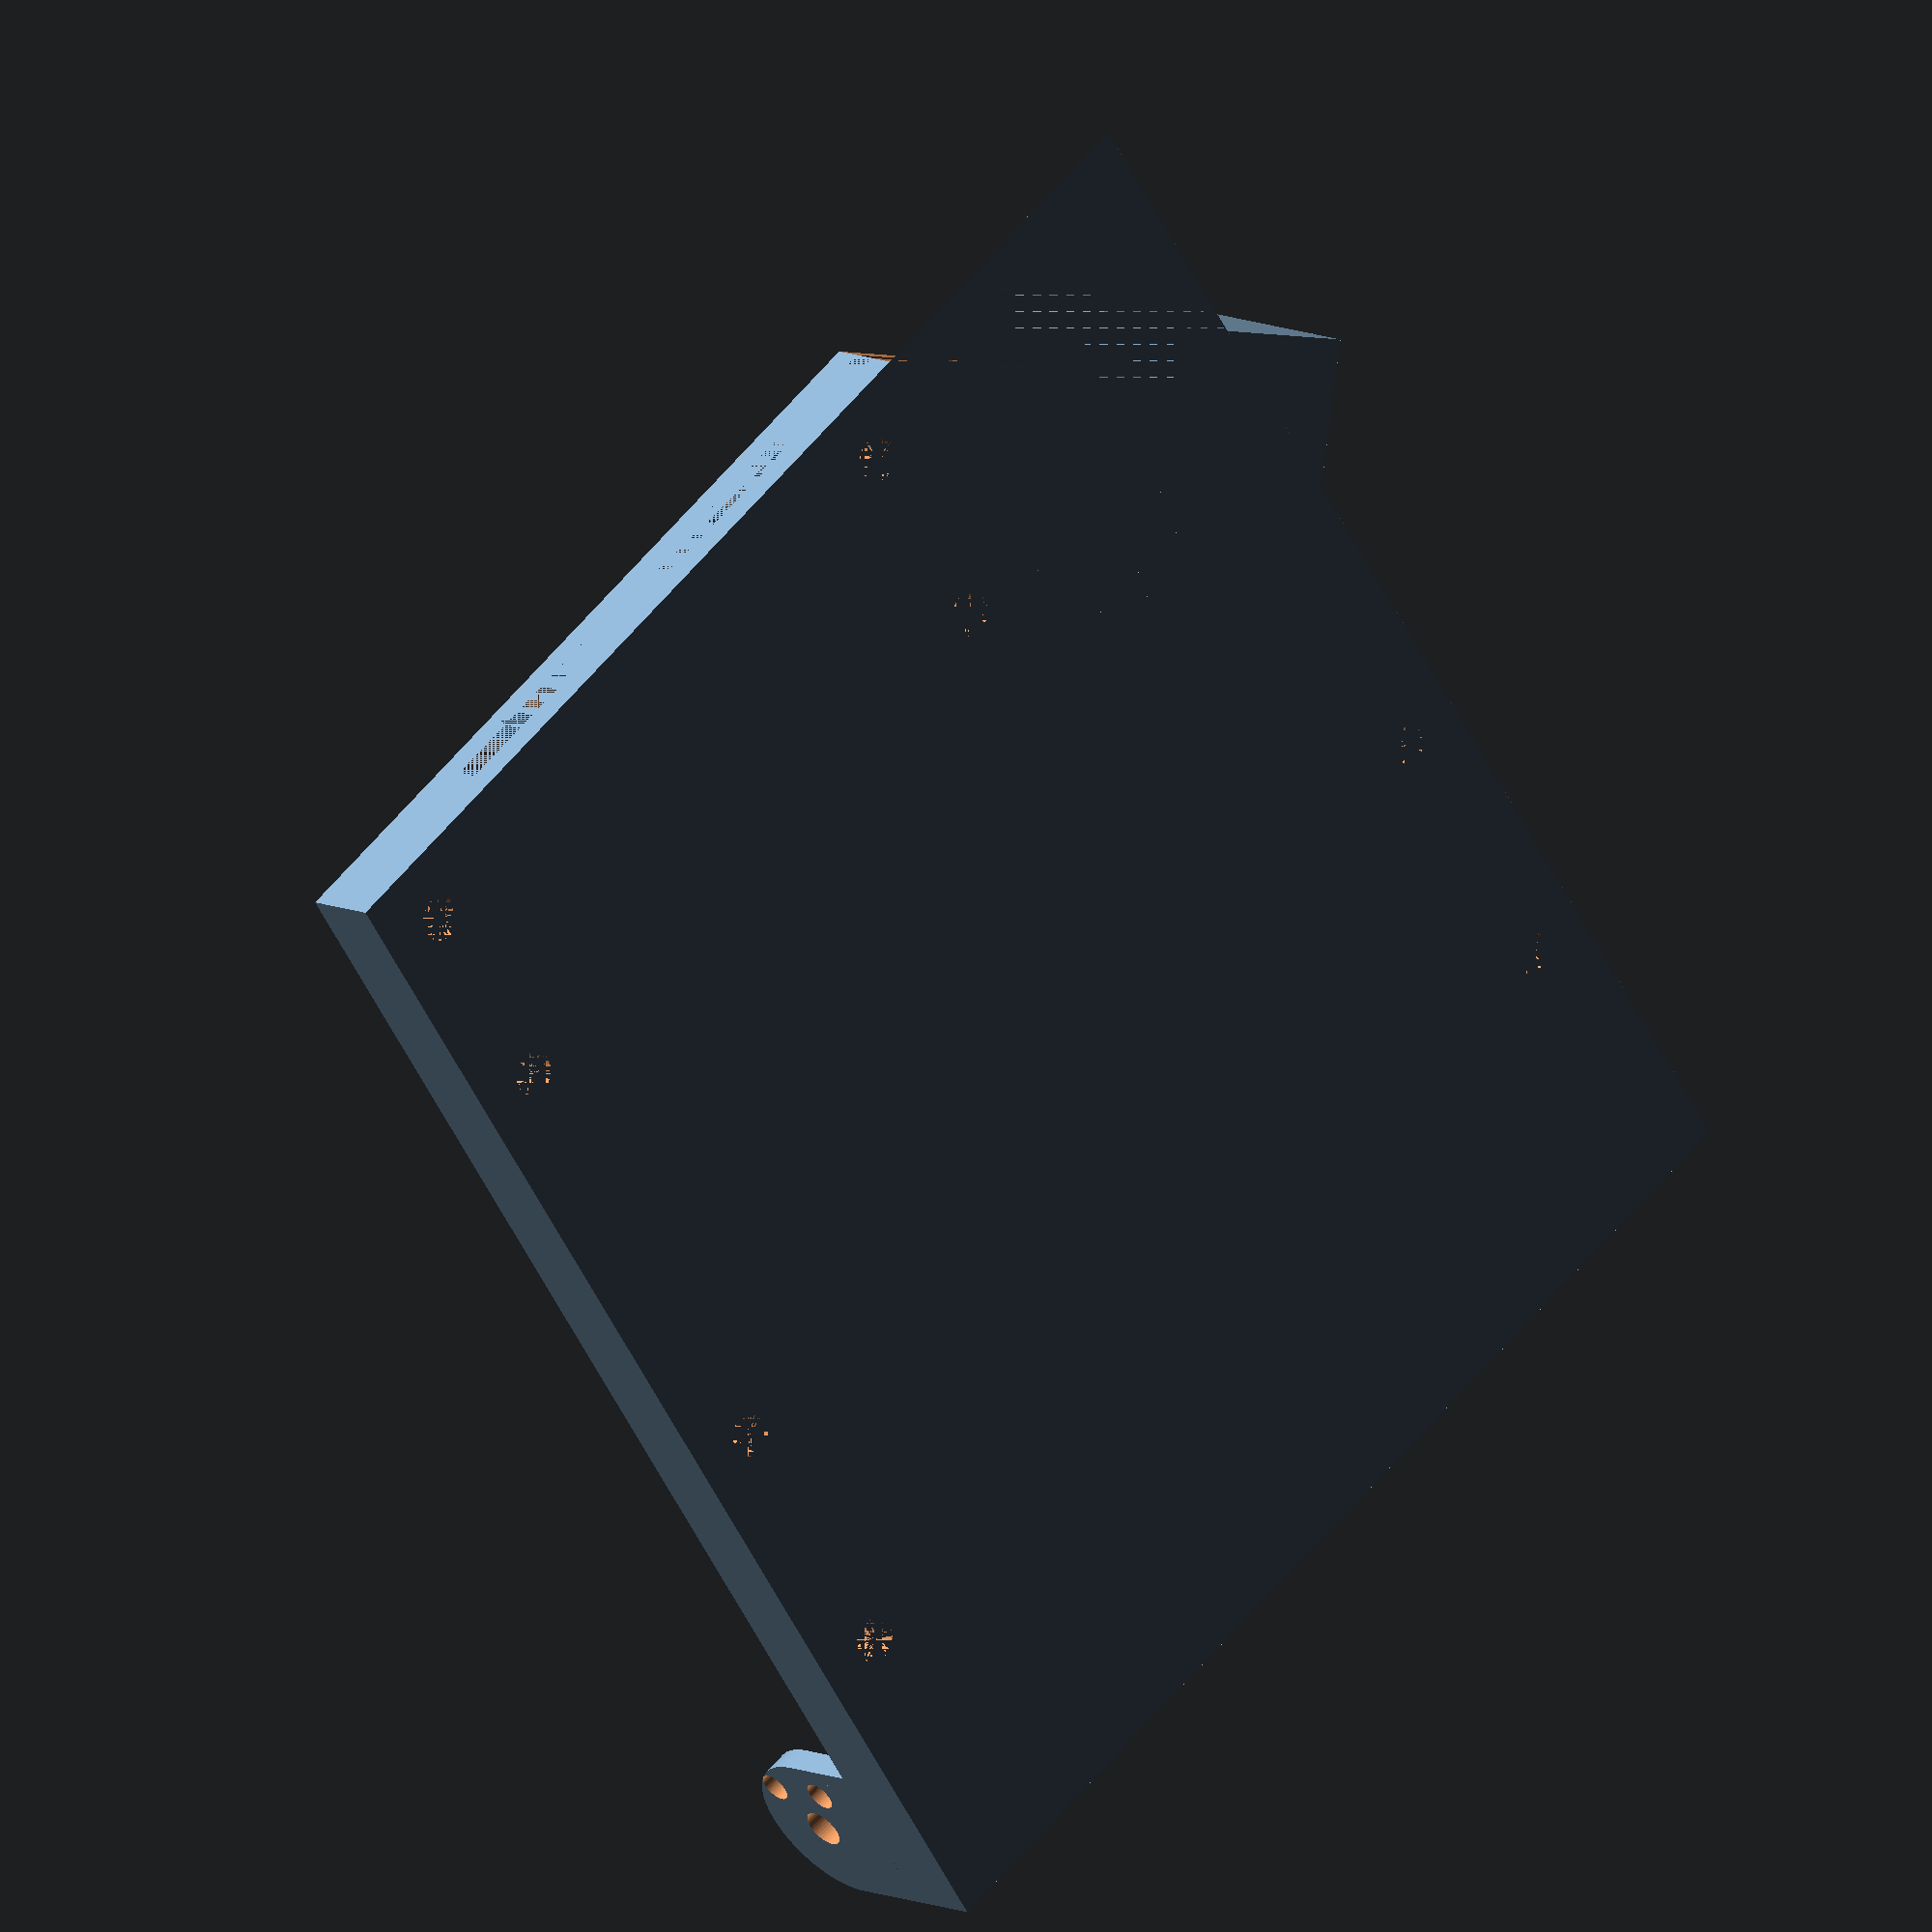
<openscad>
thumb_length = 60; middle_length = 80; palm_width = 90;

module palm_1(thumb_length, middle_length, palm_width)
{
    finger_width = palm_width*15.8/90;
    thumb_width = palm_width*16.3/90;
    difference()
    {
        union()
        {
            difference()
            {
                union()
               {
                   //palm
                   cube([palm_width,palm_width+finger_width*4/5,palm_width*6/90],false);
                   
                   //knuckes 
                   for (i=[0:1:3]){
                       translate([(palm_width*7.5/90+finger_width)*i,palm_width,palm_width*6/90])
                       cube([2,finger_width*4/5,finger_width*2/5],false);
                       translate([(finger_width+palm_width*7.5/90)*i,palm_width+finger_width*2/5,palm_width*6/90+finger_width*2/5])
                       rotate([0,90,0])
                       cylinder(2,r=finger_width*2/5,false,$fn=50);
//                       
                       translate([2+finger_width+(palm_width*7.5/90+finger_width)*i,palm_width,palm_width*6/85])
                       cube([2,finger_width*4/5,finger_width*2/5],false);
                       translate([(2+finger_width)+(palm_width*7.5/90+finger_width)*i,palm_width+finger_width*2/5,palm_width*6/90+finger_width*2/5])
                       rotate([0,90,0])
                       cylinder(2,r=finger_width*2/5,false,$fn=50);
                       
                   }
                }
                
                //knuckles pin holes
                translate([-0.1,palm_width+finger_width*2/5,palm_width*12/85])
                rotate([0,90,0])
                cylinder(palm_width*1.1,r=3.175/2,false,$fn=50);
                
                translate([-0.1,palm_width*87.5/85,palm_width*10/85])
                rotate([0,90,0])
                cylinder(palm_width*1.1,r=1.1905,false,$fn=50);
                
                translate([-0.1,palm_width*87.5/85,palm_width*15/85])
                rotate([0,90,0])
                cylinder(palm_width*1.1,r=1.1905,false,$fn=50);
                
                //screw extrusion
                for(i=[0:1:1]){
                    translate([palm_width*(5/85+50/85*i),palm_width*5/85,0])
                    cylinder(10,r=3.46/2,false,$fn=50);
                    translate([palm_width*(5/85+50/85*i),palm_width*20/85,0])
                    cylinder(10,r=3.46/2,false,$fn=50);
                }
                for(i=[0:1:1]){
                    translate([palm_width*(5/85+75/85*i),palm_width*55/85,0])
                    cylinder(10,r=3.46/2,false,$fn=50);
                    translate([palm_width*(5/85+75/85*i),palm_width*75/85,0])
                    cylinder(10,r=3.46/2,false,$fn=50);
                }
                
                //sliding part extrusion
                for(i = [0:1:1]){
                translate([palm_width*(14.5/85+22/85*i),0,palm_width*2/85])
                cube([palm_width*14/85,palm_width*75/85,palm_width*1.7/85],false);
                translate([palm_width*(19.86/85+22/85*i),0,palm_width*2/85])
                cube([palm_width*3.28/85,palm_width*75/85,palm_width*8/85],false);
                }
            
                //thumb slot
                translate([palm_width*60/85,0,0])
                rotate([0,0,-45])
                cube([palm_width*25/85,palm_width*35/85,palm_width*6/85],false);
                translate([palm_width,palm_width*25/85,0])
                rotate([0,0,45])
                cube([(palm_width*25/85)/sin(45),palm_width*16/85,palm_width*6/85],false);
                
                
            }
                //thumb section
            translate([palm_width*63.056/85,palm_width*28.056/85,0])
            cube([palm_width*17.678/85,palm_width*17.678/85,palm_width*6/90],false);
            translate([palm_width*67.723/85,palm_width*30.461/85,0])
            rotate([0,0,-45])
            cube([thumb_width+5,palm_width*15/85,palm_width*16/85]);       
            translate([palm_width*(67.723/85+7.5/85*sin(45)),palm_width*(30.461/85+7.5/85*cos(45)),palm_width*16/85])
            rotate([0,90,-45])
            cylinder(thumb_width+5,r=palm_width*15/85/2,false,$fn=50);
            translate([palm_width*67.723/85,palm_width*30.461/85,0])
            rotate([0,0,-135])
            cube([palm_width*12/90,palm_width*2/90,palm_width*16/85]);
            
            
        }
        //3rd sliding slot extrusion
        translate([palm_width*58.5/85,0,palm_width*2/85])
        cube([palm_width*14/85,palm_width*75/85,palm_width*1.7/85],false);
        translate([palm_width*63.86/85,0,palm_width*2.7/85])
        cube([palm_width*3.28/85,palm_width*75/85,palm_width*8/90],false);
        //thumb section (extrusion)
        
        translate([palm_width*67.723/85+1.5*cos(45),palm_width*30.461/85-3*sin(45),palm_width*6/90])
        rotate([0,0,-45])
        cube([thumb_width,palm_width*15/85*1.1,palm_width*20/85]);
        translate([palm_width*(67.723/85+7.5/85*sin(45)),palm_width*(30.461/85+7.5/85*cos(45)),palm_width*16/85])
        rotate([0,90,-45])
        cylinder((thumb_width+4)*1.1,r=2.38,false,$fn=50);
        translate([palm_width*67.723/85,palm_width*30.461/85,palm_width*16/85])
        rotate([0,25,-135])
        cube([palm_width*15/90,palm_width*2/90,palm_width*16/85]);
            
    }
}

palm_1(thumb_length, middle_length, palm_width);
</openscad>
<views>
elev=170.2 azim=35.4 roll=39.7 proj=o view=solid
</views>
